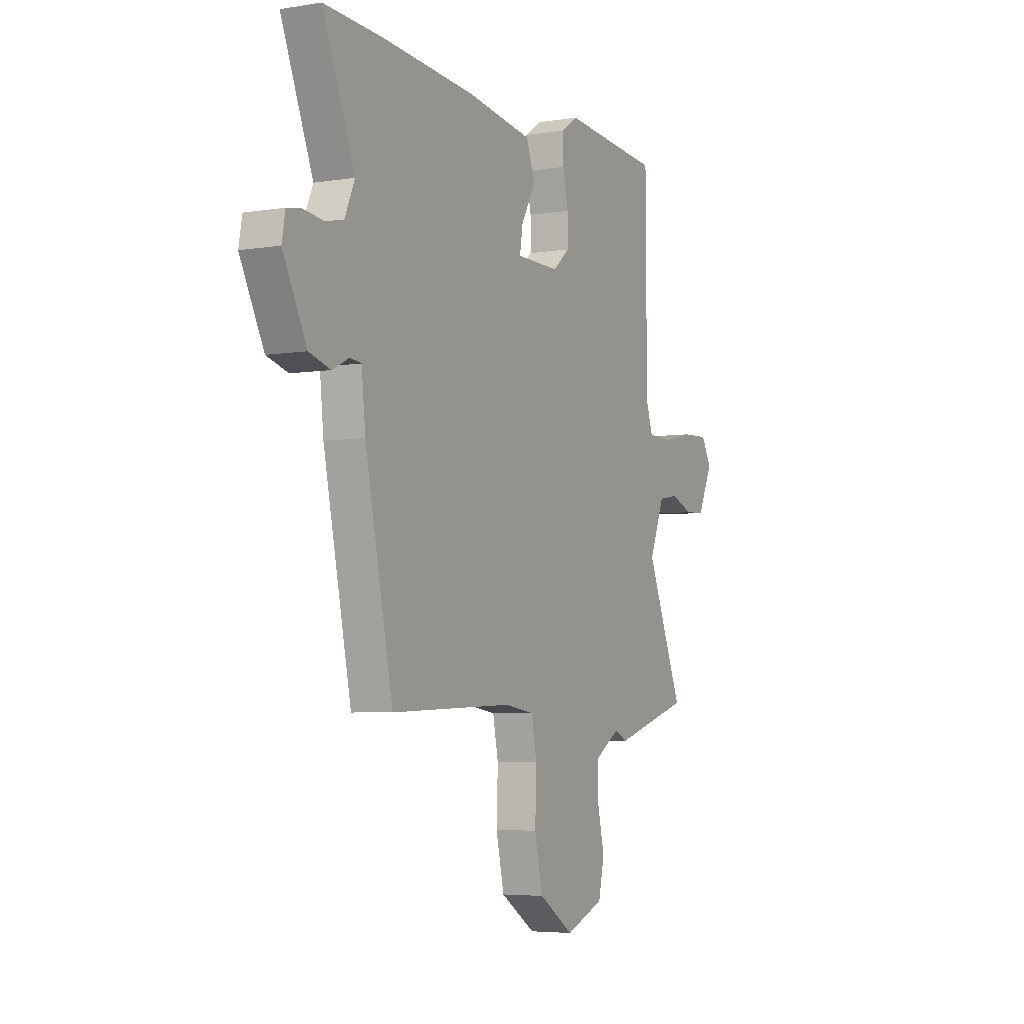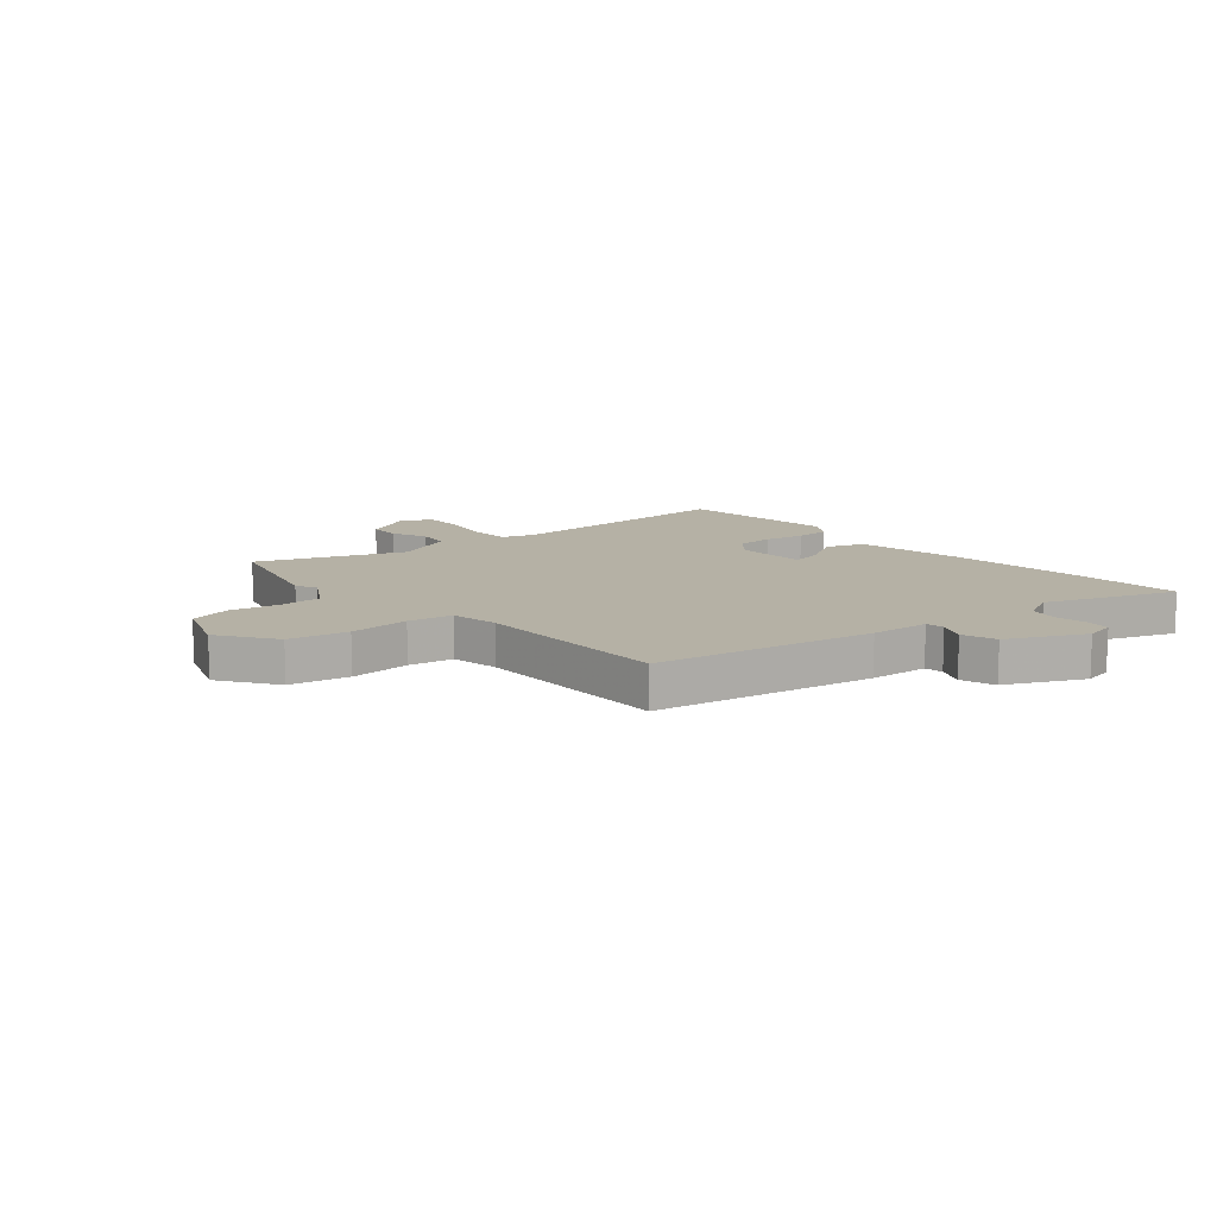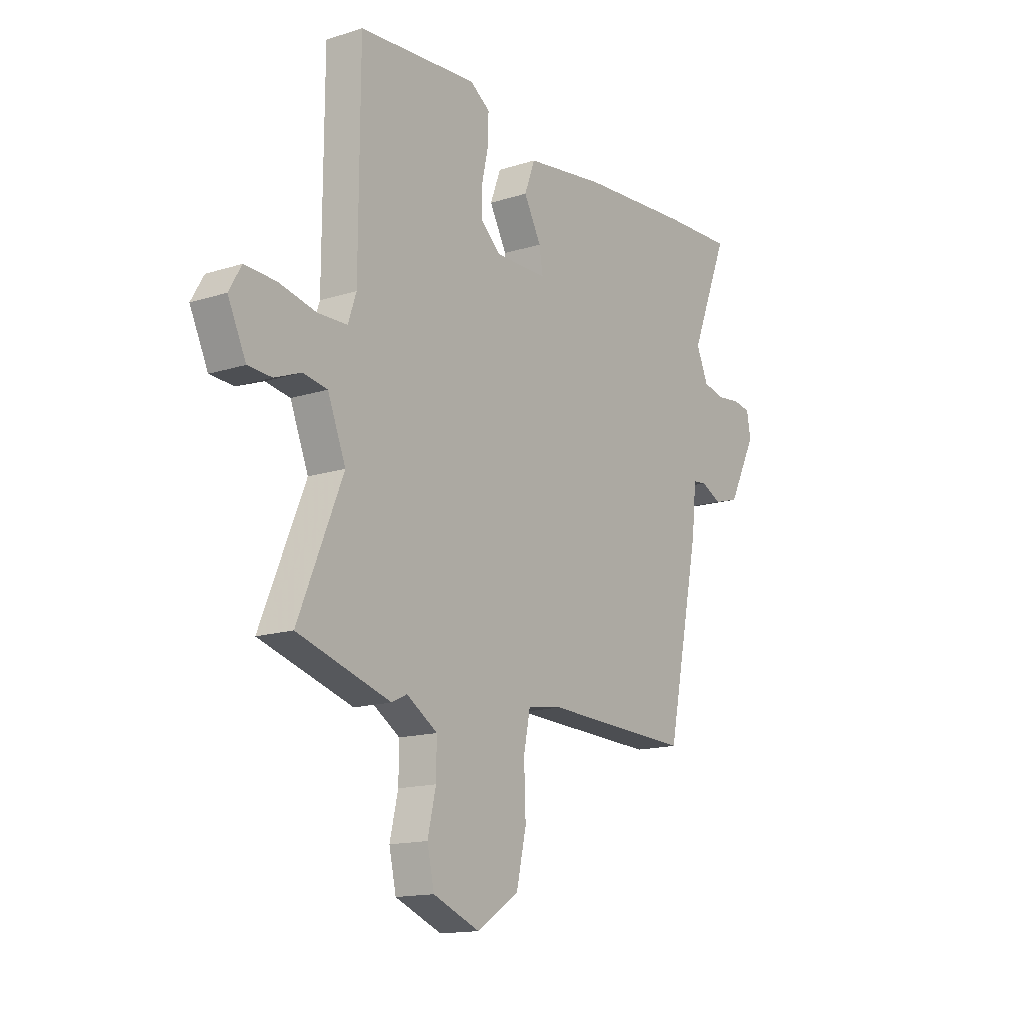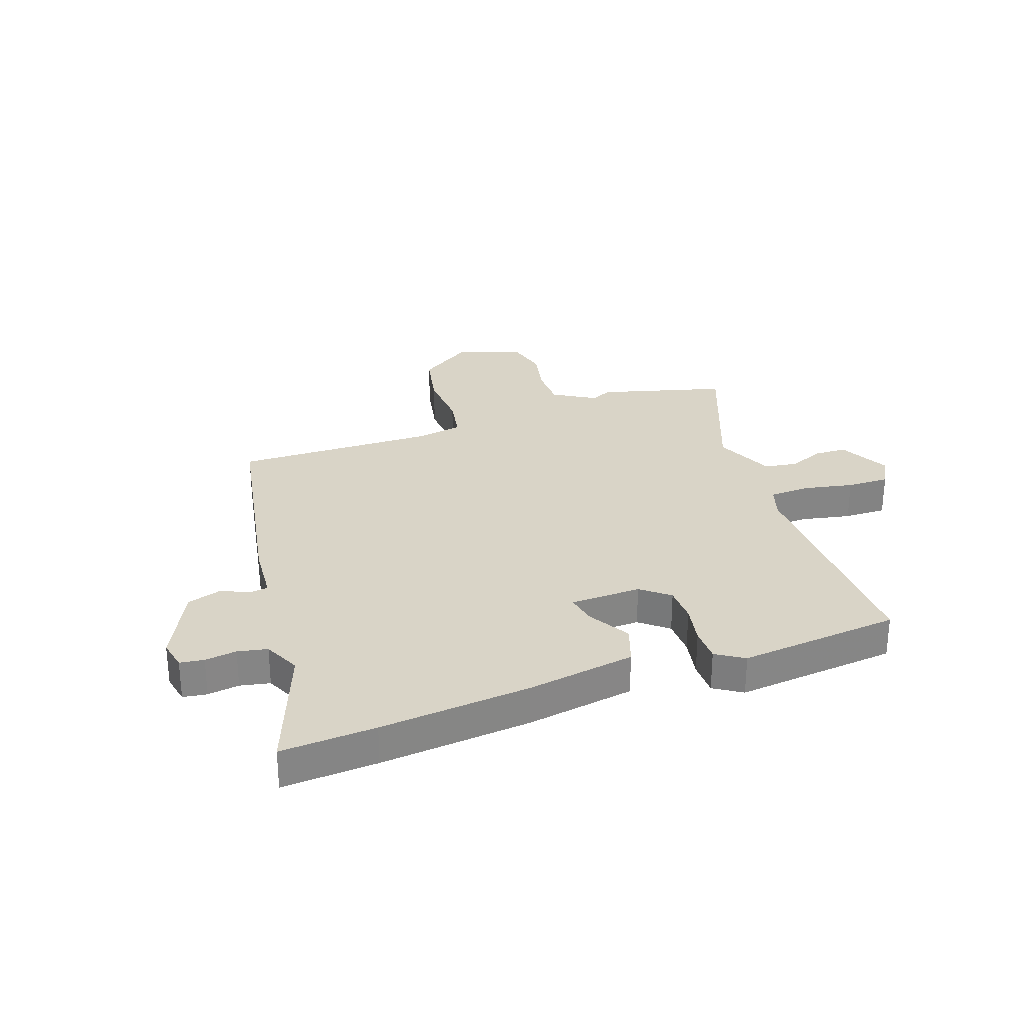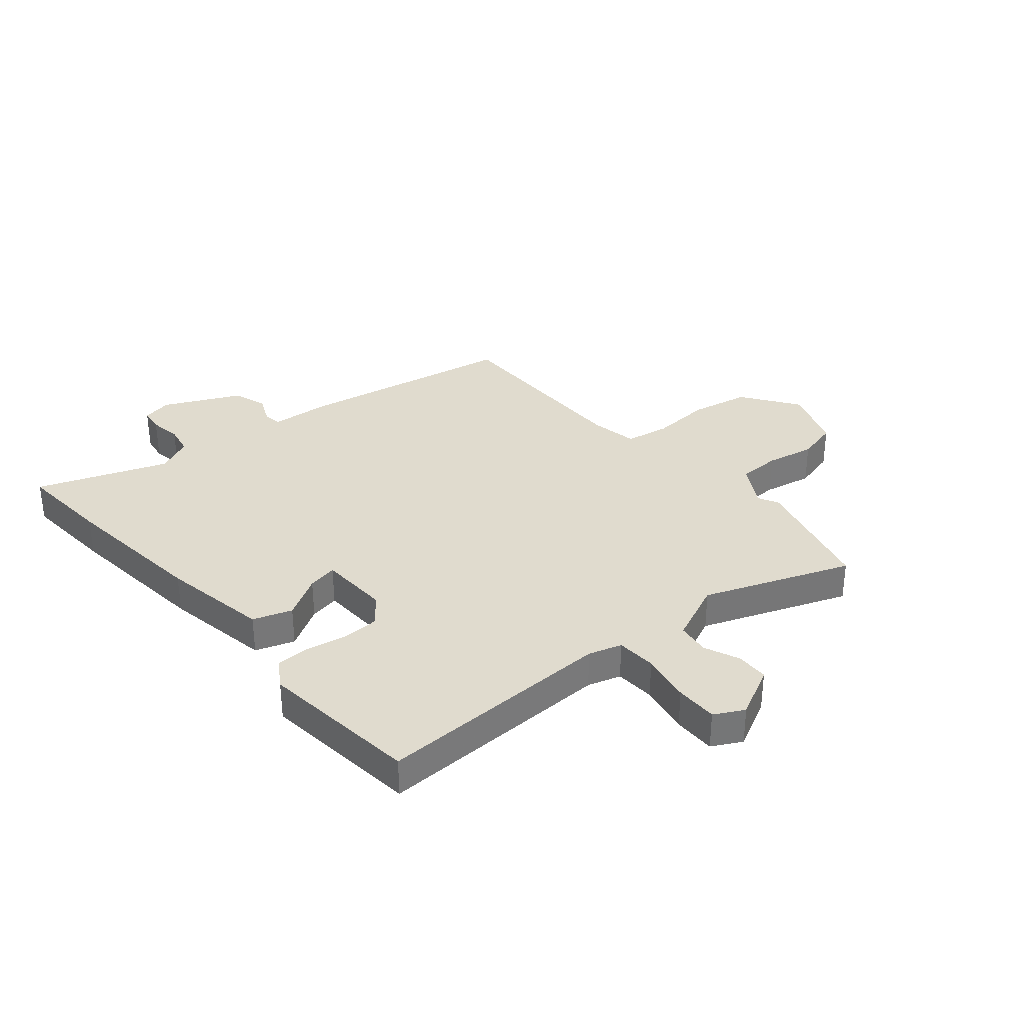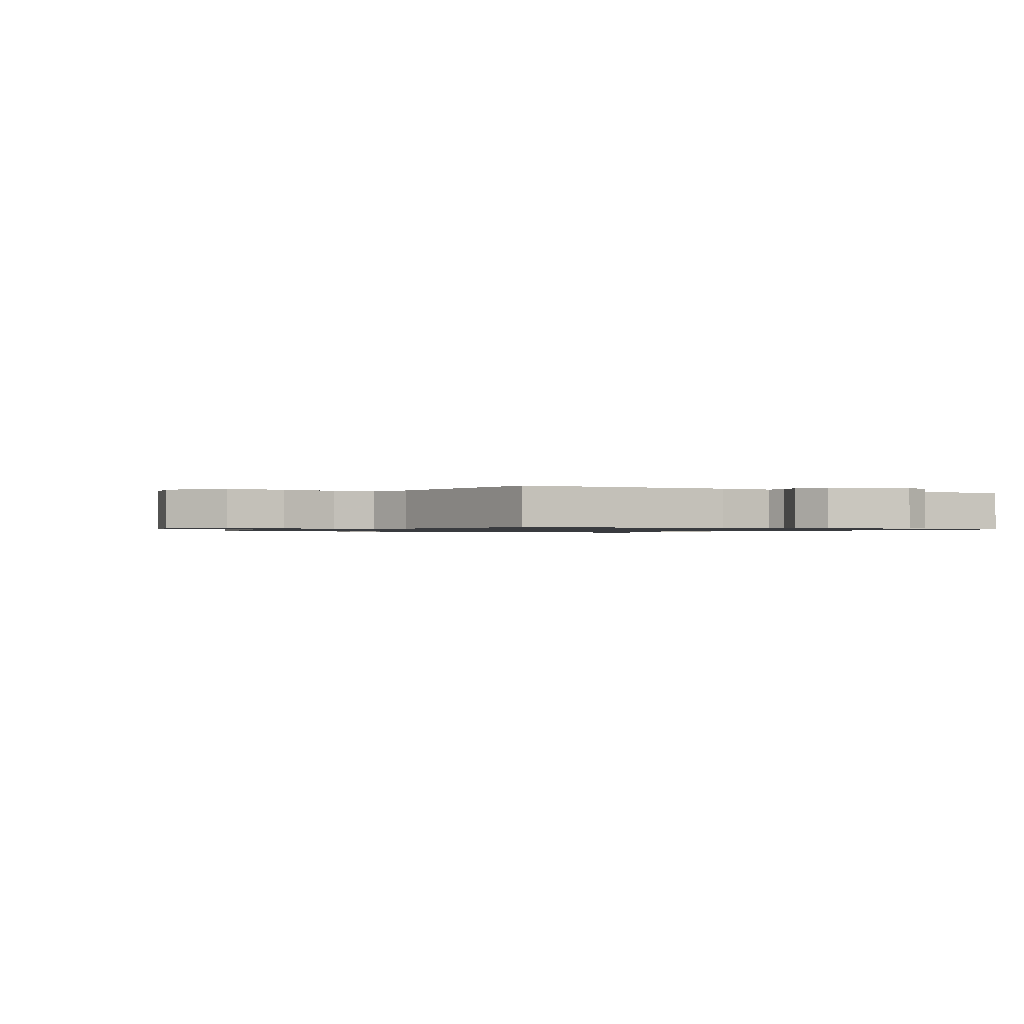
<metadata>
{"format":"obj","ext":"obj","renderer":"f3d","projection":"perspective","resolution":1024,"background":"white","views":[{"elev":-4.9,"azim":-62.7,"up":"+Z"},{"elev":11.9,"azim":-132.3,"up":"+Y"},{"elev":-15.0,"azim":124.4,"up":"+Z"},{"elev":28.7,"azim":-20.7,"up":"+Y"},{"elev":33.7,"azim":48.0,"up":"+Y"},{"elev":-1.0,"azim":-128.1,"up":"+Y"}]}
</metadata>
<code>
v 0.612 0.07 -0.467
v 0.386 0.07 -0.534
v 0.349 0.07 -0.516
v 0.274 0.07 -0.563
v 0.275 0.07 -0.64
v 0.295 0.07 -0.726
v 0.278 0.07 -0.802
v 0.165 0.07 -0.847
v 0.062 0.07 -0.78
v 0.038 0.07 -0.675
v 0.042 0.07 -0.566
v 0.026 0.07 -0.487
v -0.06 0.07 -0.474
v -0.419 0.07 -0.487
v -0.5 0.07 -0.097
v -0.511 0.07 0.009
v -0.544 0.07 0.013
v -0.593 0.07 -0.011
v -0.655 0.07 0.007
v -0.724 0.07 0.142
v -0.714 0.07 0.196
v -0.671 0.07 0.203
v -0.614 0.07 0.196
v -0.561 0.07 0.208
v -0.532 0.07 0.274
v -0.625 0.07 0.505
v -0.455 0.07 0.498
v -0.185 0.07 0.478
v 0.01 0.07 0.45
v 0.036 0.07 0.381
v -0.006 0.07 0.304
v -0.015 0.07 0.25
v 0.112 0.07 0.249
v 0.161 0.07 0.291
v 0.161 0.07 0.357
v 0.145 0.07 0.429
v 0.144 0.07 0.491
v 0.193 0.07 0.524
v 0.483 0.07 0.501
v 0.485 0.07 0.072
v 0.505 0.07 0.013
v 0.577 0.07 0.011
v 0.667 0.07 0.031
v 0.743 0.07 0.034
v 0.773 0.07 -0.018
v 0.729 0.07 -0.111
v 0.671 0.07 -0.114
v 0.607 0.07 -0.089
v 0.548 0.07 -0.099
v 0.504 0.07 -0.208
v 0.612 0 -0.467
v 0.386 0 -0.534
v 0.349 0 -0.516
v 0.274 0 -0.563
v 0.275 0 -0.64
v 0.295 0 -0.726
v 0.278 0 -0.802
v 0.165 0 -0.847
v 0.062 0 -0.78
v 0.038 0 -0.675
v 0.042 0 -0.566
v 0.026 0 -0.487
v -0.06 0 -0.474
v -0.419 0 -0.487
v -0.5 0 -0.097
v -0.511 0 0.009
v -0.544 0 0.013
v -0.593 0 -0.011
v -0.655 0 0.007
v -0.724 0 0.142
v -0.714 0 0.196
v -0.671 0 0.203
v -0.614 0 0.196
v -0.561 0 0.208
v -0.532 0 0.274
v -0.625 0 0.505
v -0.455 0 0.498
v -0.185 0 0.478
v 0.01 0 0.45
v 0.036 0 0.381
v -0.006 0 0.304
v -0.015 0 0.25
v 0.112 0 0.249
v 0.161 0 0.291
v 0.161 0 0.357
v 0.145 0 0.429
v 0.144 0 0.491
v 0.193 0 0.524
v 0.483 0 0.501
v 0.485 0 0.072
v 0.505 0 0.013
v 0.577 0 0.011
v 0.667 0 0.031
v 0.743 0 0.034
v 0.773 0 -0.018
v 0.729 0 -0.111
v 0.671 0 -0.114
v 0.607 0 -0.089
v 0.548 0 -0.099
v 0.504 0 -0.208
f 46 47 48
f 45 46 48
f 44 45 48
f 43 44 48
f 42 43 48
f 41 42 48 49
f 38 39 40
f 37 38 40
f 36 37 40
f 35 36 40
f 34 35 40 41
f 41 49 50
f 34 41 50
f 33 34 50
f 29 30 31
f 28 29 31
f 27 28 31
f 26 27 31
f 25 26 31
f 24 25 31 32
f 1 2 3
f 50 1 3
f 33 50 3
f 32 33 3
f 24 32 3
f 23 24 3
f 21 22 23
f 20 21 23
f 19 20 23
f 18 19 23
f 17 18 23
f 13 14 15 16
f 12 13 16
f 9 10 11
f 8 9 11
f 7 8 11
f 6 7 11
f 5 6 11
f 4 5 11 12
f 3 4 12 16
f 16 17 23
f 3 16 23
f 98 97 96
f 98 96 95
f 98 95 94
f 98 94 93
f 98 93 92
f 99 98 92 91
f 90 89 88
f 90 88 87
f 90 87 86
f 90 86 85
f 91 90 85 84
f 100 99 91
f 100 91 84
f 100 84 83
f 81 80 79
f 81 79 78
f 81 78 77
f 81 77 76
f 81 76 75
f 82 81 75 74
f 53 52 51
f 53 51 100
f 53 100 83
f 53 83 82
f 53 82 74
f 53 74 73
f 73 72 71
f 73 71 70
f 73 70 69
f 73 69 68
f 73 68 67
f 66 65 64 63
f 66 63 62
f 61 60 59
f 61 59 58
f 61 58 57
f 61 57 56
f 61 56 55
f 62 61 55 54
f 66 62 54 53
f 73 67 66
f 73 66 53
f 1 51 52 2
f 2 52 53 3
f 3 53 54 4
f 4 54 55 5
f 5 55 56 6
f 6 56 57 7
f 7 57 58 8
f 8 58 59 9
f 9 59 60 10
f 10 60 61 11
f 11 61 62 12
f 12 62 63 13
f 13 63 64 14
f 14 64 65 15
f 15 65 66 16
f 16 66 67 17
f 17 67 68 18
f 18 68 69 19
f 19 69 70 20
f 20 70 71 21
f 21 71 72 22
f 22 72 73 23
f 23 73 74 24
f 24 74 75 25
f 25 75 76 26
f 26 76 77 27
f 27 77 78 28
f 28 78 79 29
f 29 79 80 30
f 30 80 81 31
f 31 81 82 32
f 32 82 83 33
f 33 83 84 34
f 34 84 85 35
f 35 85 86 36
f 36 86 87 37
f 37 87 88 38
f 38 88 89 39
f 39 89 90 40
f 40 90 91 41
f 41 91 92 42
f 42 92 93 43
f 43 93 94 44
f 44 94 95 45
f 45 95 96 46
f 46 96 97 47
f 47 97 98 48
f 48 98 99 49
f 49 99 100 50
f 50 100 51 1

</code>
